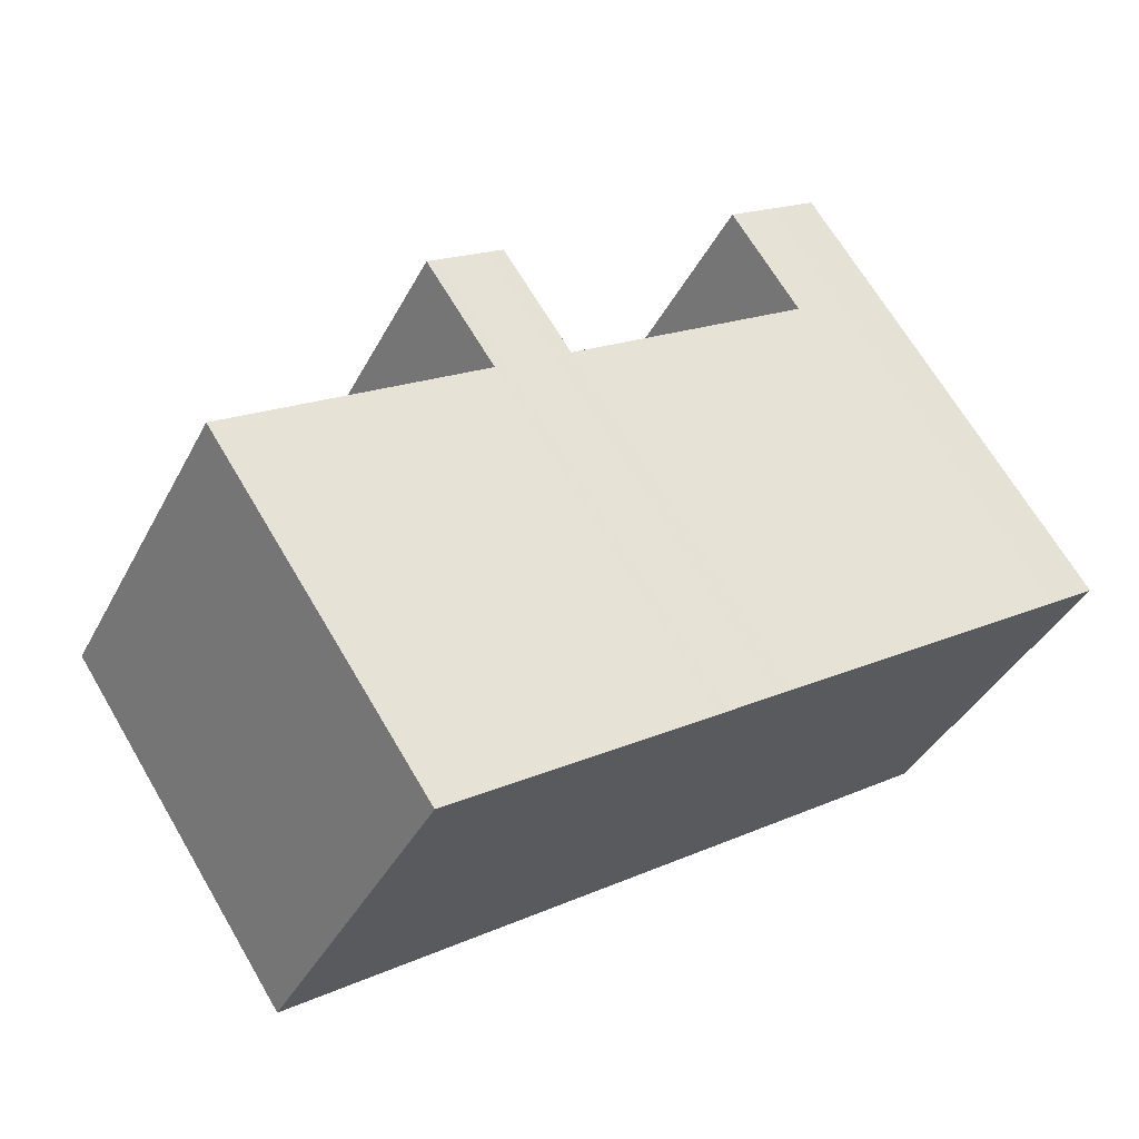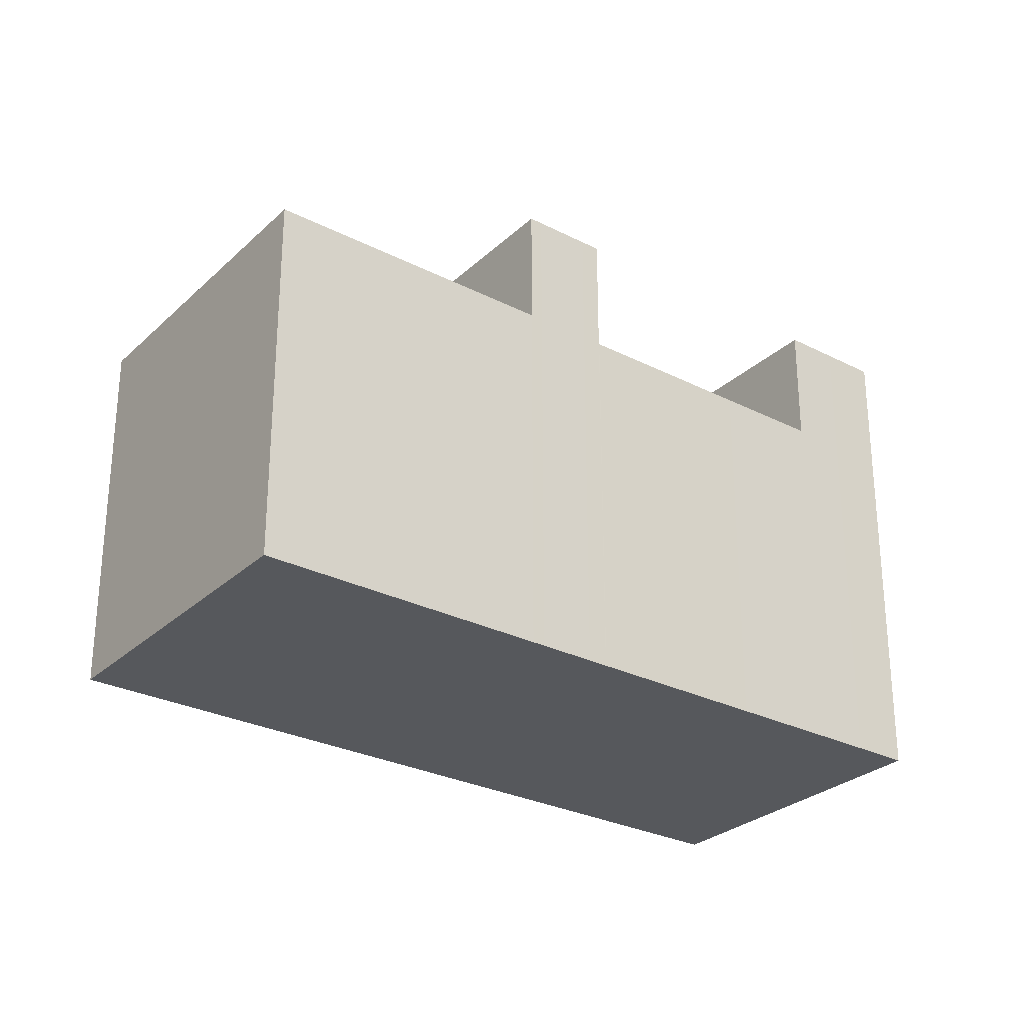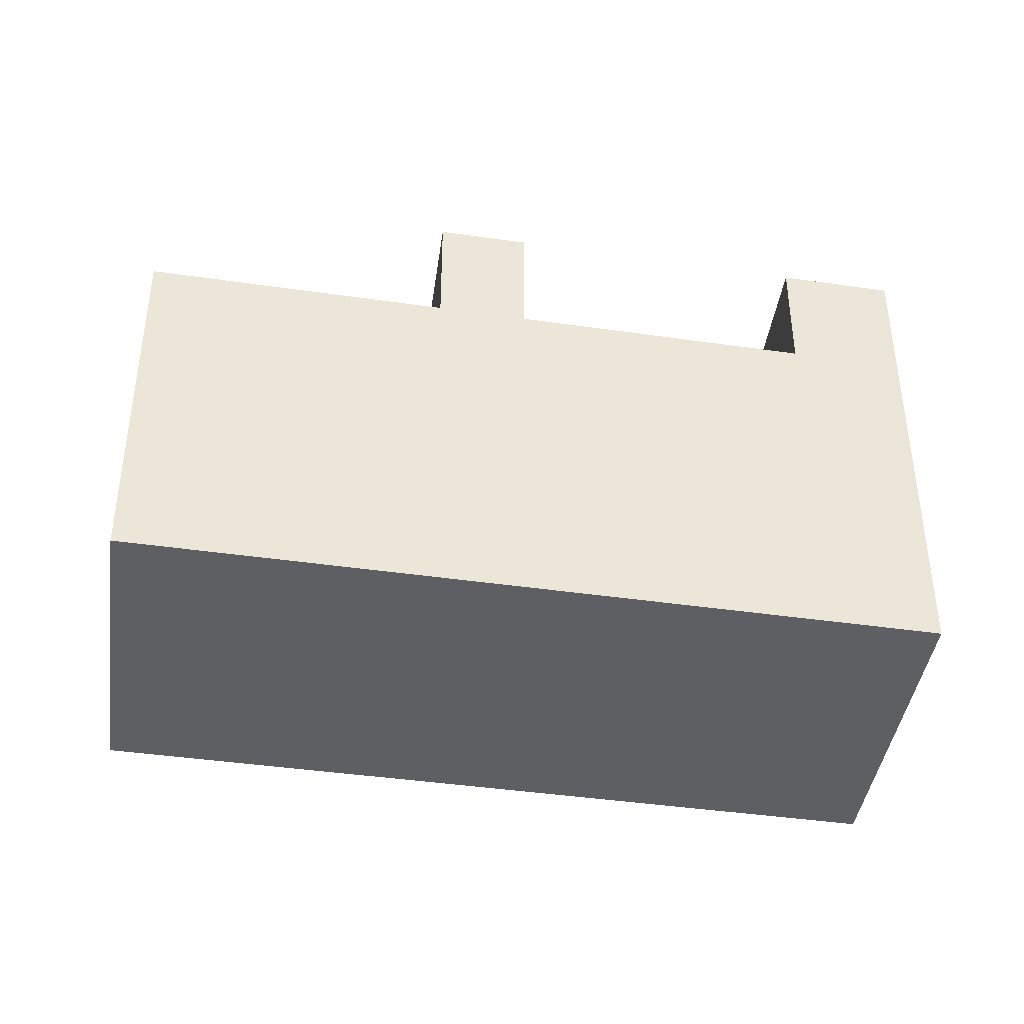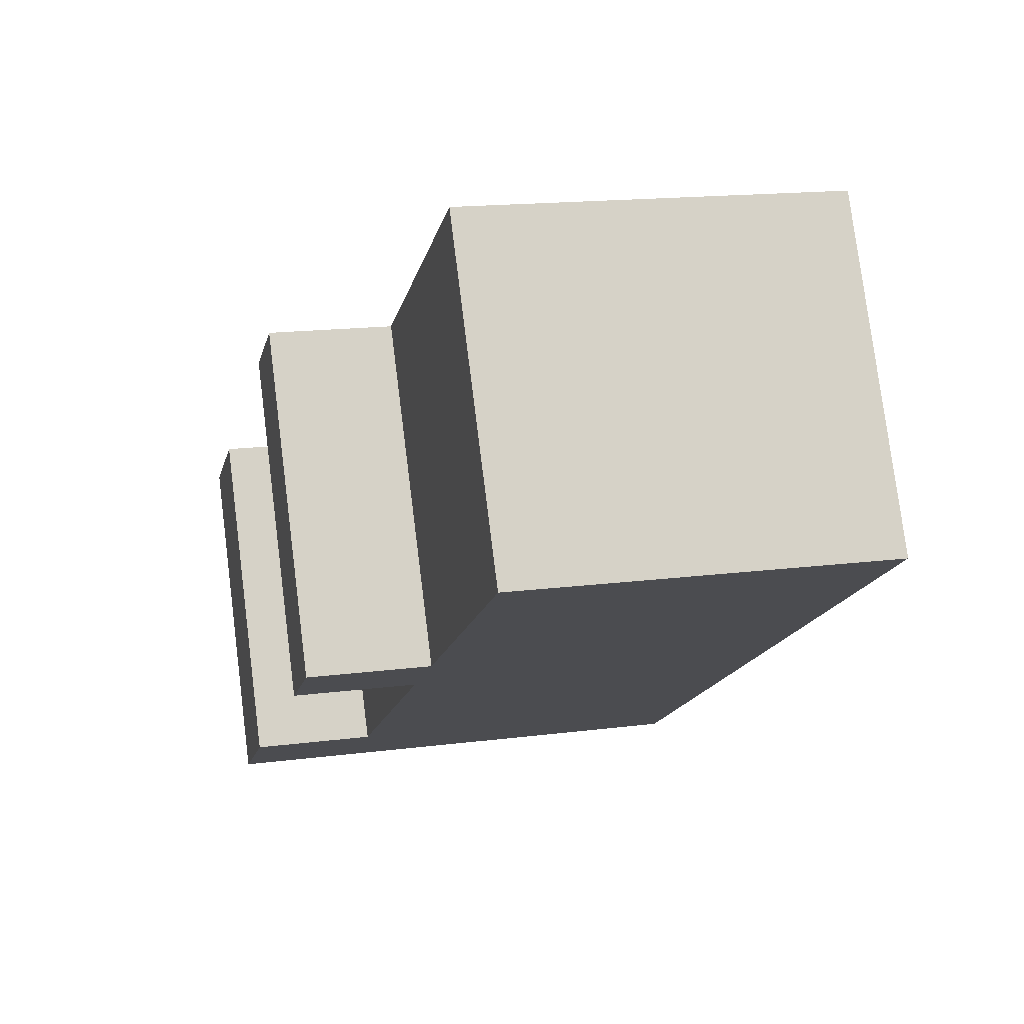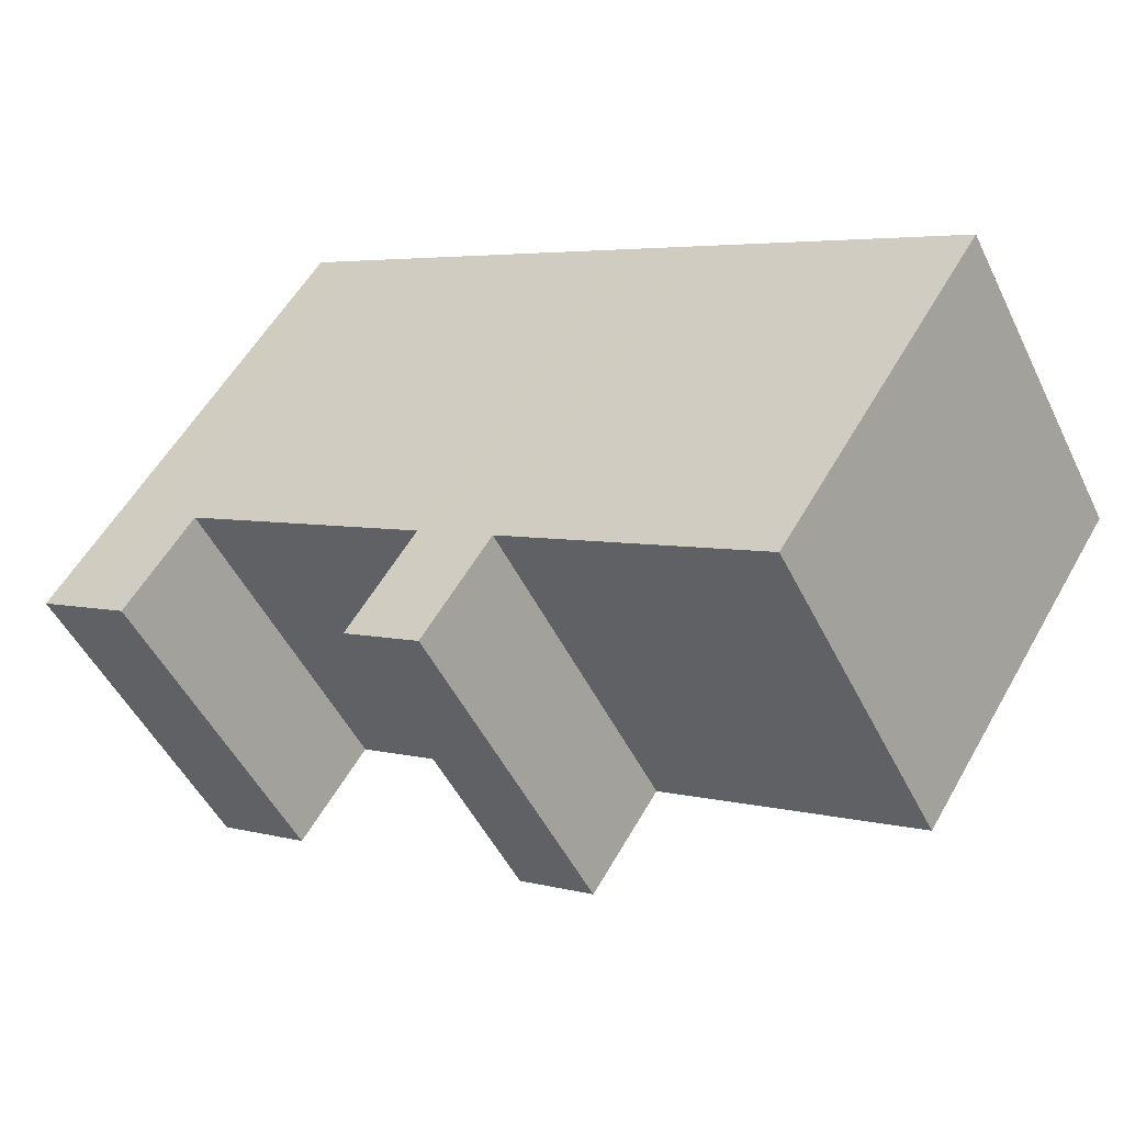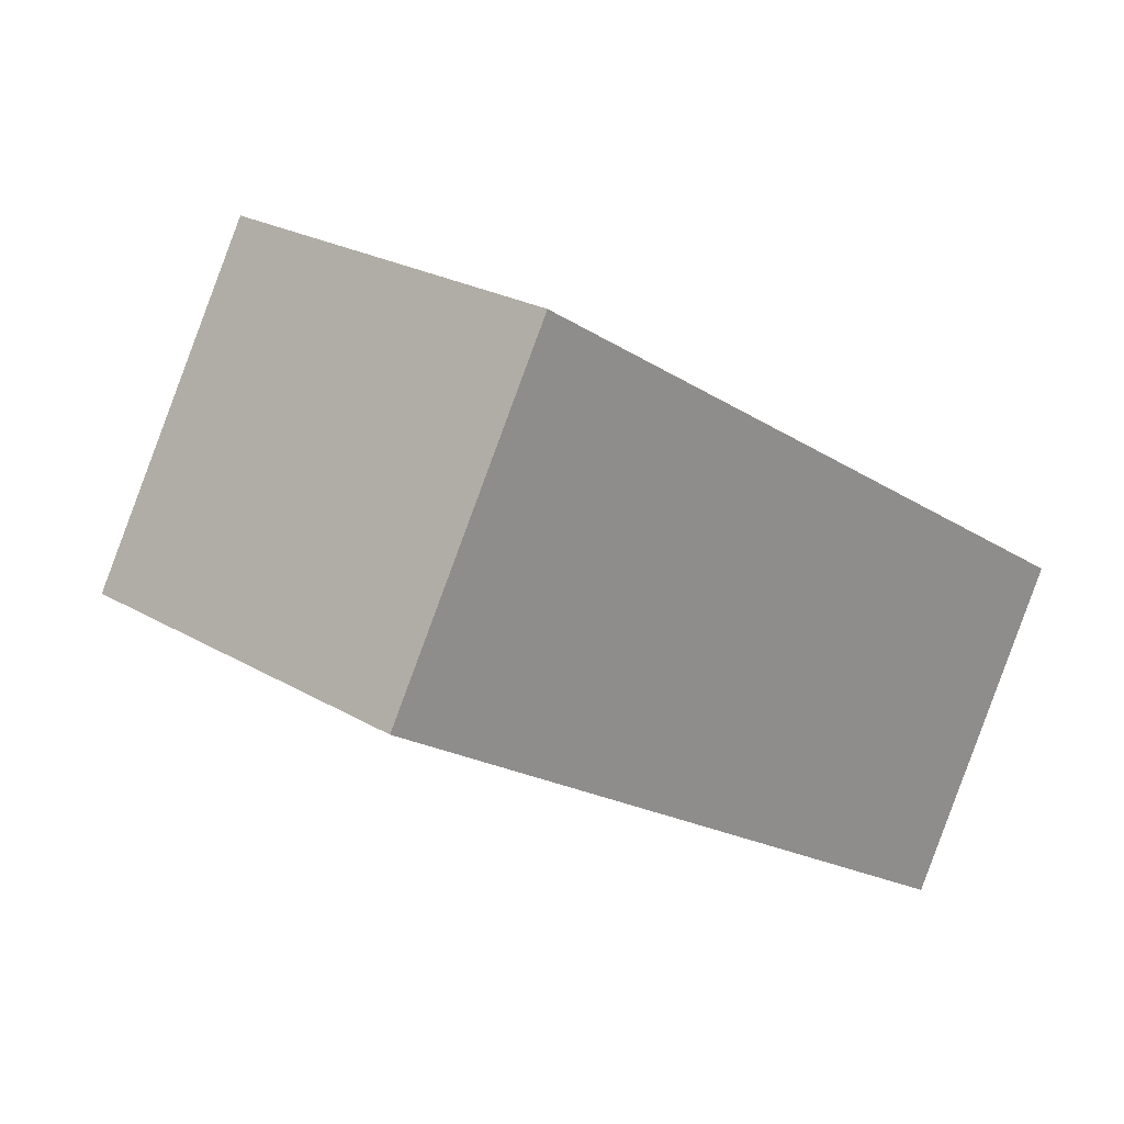
<metadata>
{"format":"obj","ext":"obj","renderer":"f3d","projection":"perspective","resolution":1024,"background":"white","views":[{"elev":67.3,"azim":-30.4,"up":"+Z"},{"elev":-27.7,"azim":-6.5,"up":"+Y"},{"elev":-41.3,"azim":21.5,"up":"+Y"},{"elev":16.6,"azim":-104.7,"up":"+Z"},{"elev":55.8,"azim":-150.8,"up":"+Z"},{"elev":23.2,"azim":-44.9,"up":"+Z"}]}
</metadata>
<code>
v  10.61 -1.184e-16 1.933
v  10.6 7.8 1.939
v  10.6 -1.187e-16 1.939
v  10.61 7.8 1.933
v  10.23 10.36 2.163
v  10.23 -1.324e-16 2.163
v  10.6 10.36 1.939
v  14.51 10.36 -8.903
v  18.04 1.609e-16 -2.628
v  14.51 5.452e-16 -8.903
v  18.04 10.36 -2.628
v  5.667 10.36 -3.478
v  7.065 2.654e-16 -4.335
v  5.667 2.13e-16 -3.478
v  7.065 7.8 -4.335
v  7.065 10.36 -4.335
v  3.534 7.8 6.268
v  0 0 0
v  3.534 -3.838e-16 6.268
v  0 7.8 4.776e-16
v  15.97 10.36 -1.358
v  12.44 7.8 -7.634
v  15.97 7.8 -1.358
v  12.44 10.36 -7.634
v  12.97 4.873e-16 -7.958
v  16.99 1.214e-16 -1.982
v  16.53 1.041e-16 -1.7
v  12.44 4.674e-16 -7.634
v  15.97 8.315e-17 -1.358
v  13.98 8.389e-18 -0.137
v  9.208 -1.708e-16 2.79
v  5.441 2.045e-16 -3.339
v  8.971 -1.798e-16 2.936
v  7.221 -2.454e-16 4.008
v  12.97 10.36 -7.958
v  7.221 7.8 4.008
v  8.971 7.8 2.936
v  8.971 10.36 2.936
v  9.208 10.36 2.79
v  16.99 10.36 -1.982
v  5.441 7.8 -3.339
v  5.441 10.36 -3.339
v  13.98 7.8 -0.137
v  16.53 10.36 -1.7
g defaultobject
f 1 2 3
f 2 1 4
f 3 5 6
f 5 3 7
f 7 3 2
f 8 9 10
f 9 8 11
f 12 13 14
f 13 12 15
f 15 12 16
f 17 18 19
f 18 17 20
f 21 22 23
f 22 21 24
f 9 25 10
f 25 9 26
f 25 26 27
f 25 27 28
f 28 27 29
f 28 29 13
f 13 29 30
f 13 30 1
f 13 1 14
f 14 1 3
f 14 3 6
f 14 6 31
f 14 31 32
f 32 31 33
f 32 33 18
f 18 33 34
f 18 34 19
f 35 10 25
f 10 35 8
f 34 17 19
f 17 34 36
f 36 34 33
f 36 33 37
f 37 33 31
f 37 31 38
f 38 31 39
f 39 31 6
f 39 6 5
f 11 26 9
f 26 11 40
f 20 32 18
f 32 20 41
f 32 41 14
f 14 41 12
f 12 41 42
f 30 4 1
f 4 30 43
f 43 30 29
f 43 29 23
f 23 29 27
f 23 27 21
f 21 27 44
f 44 27 26
f 44 26 40
f 16 2 15
f 2 16 7
f 44 24 21
f 24 44 35
f 35 44 40
f 35 40 8
f 8 40 11
f 39 42 38
f 42 39 12
f 12 39 5
f 12 5 16
f 16 5 7
f 15 28 13
f 28 15 22
f 28 22 25
f 25 22 35
f 35 22 24
f 4 15 2
f 15 4 43
f 15 43 22
f 22 43 23
f 38 41 37
f 41 38 42
f 36 20 17
f 20 36 41
f 41 36 37

</code>
